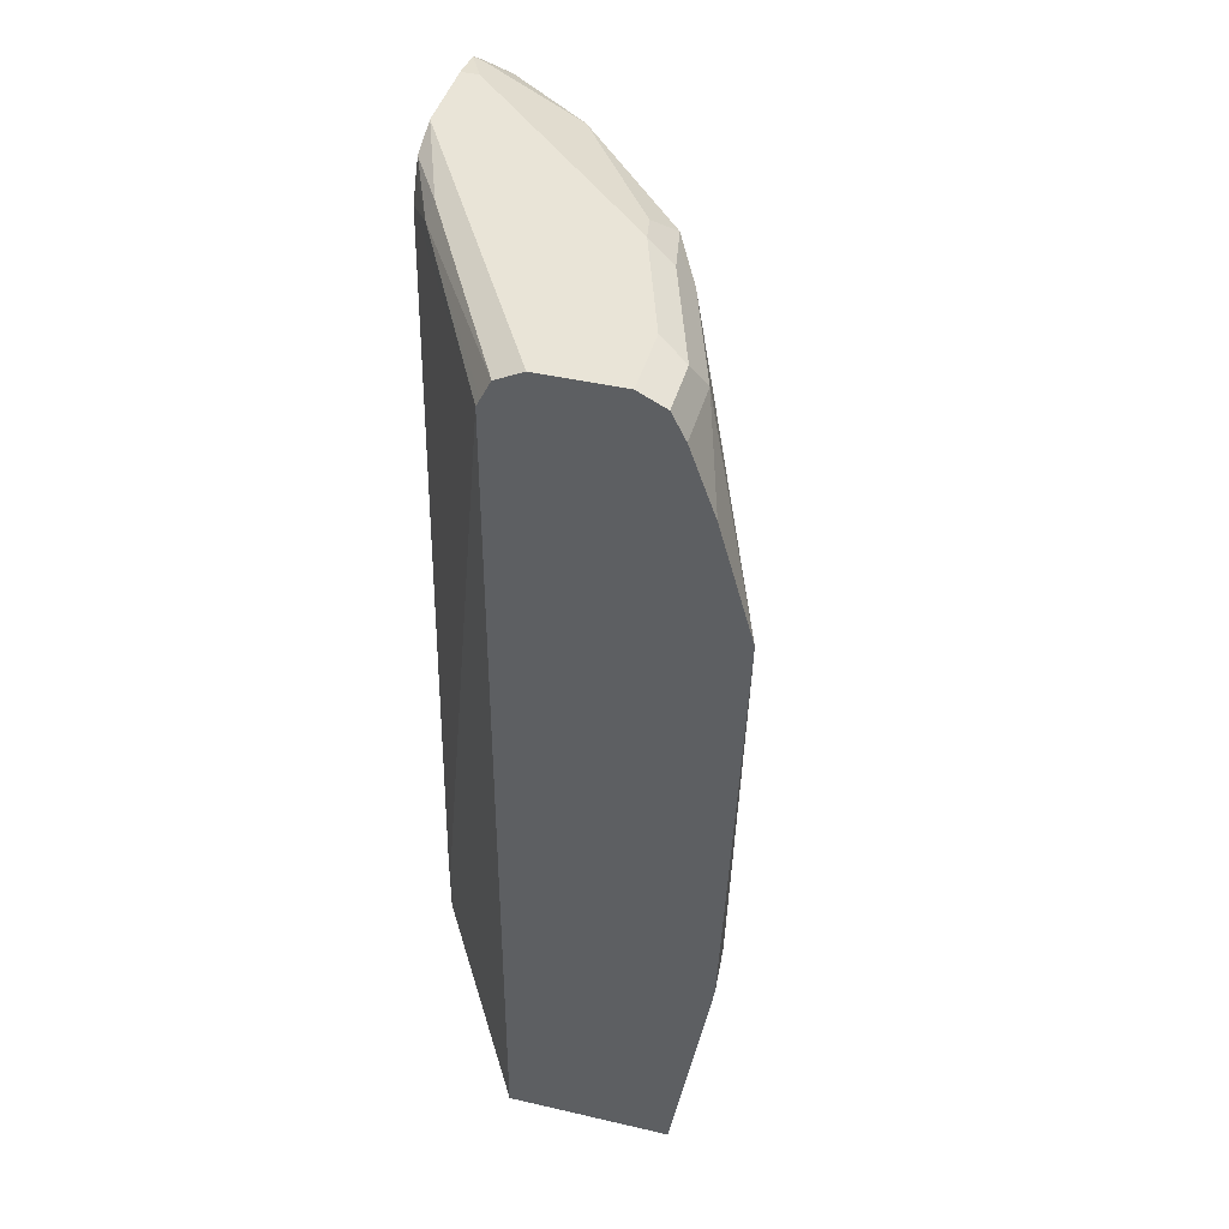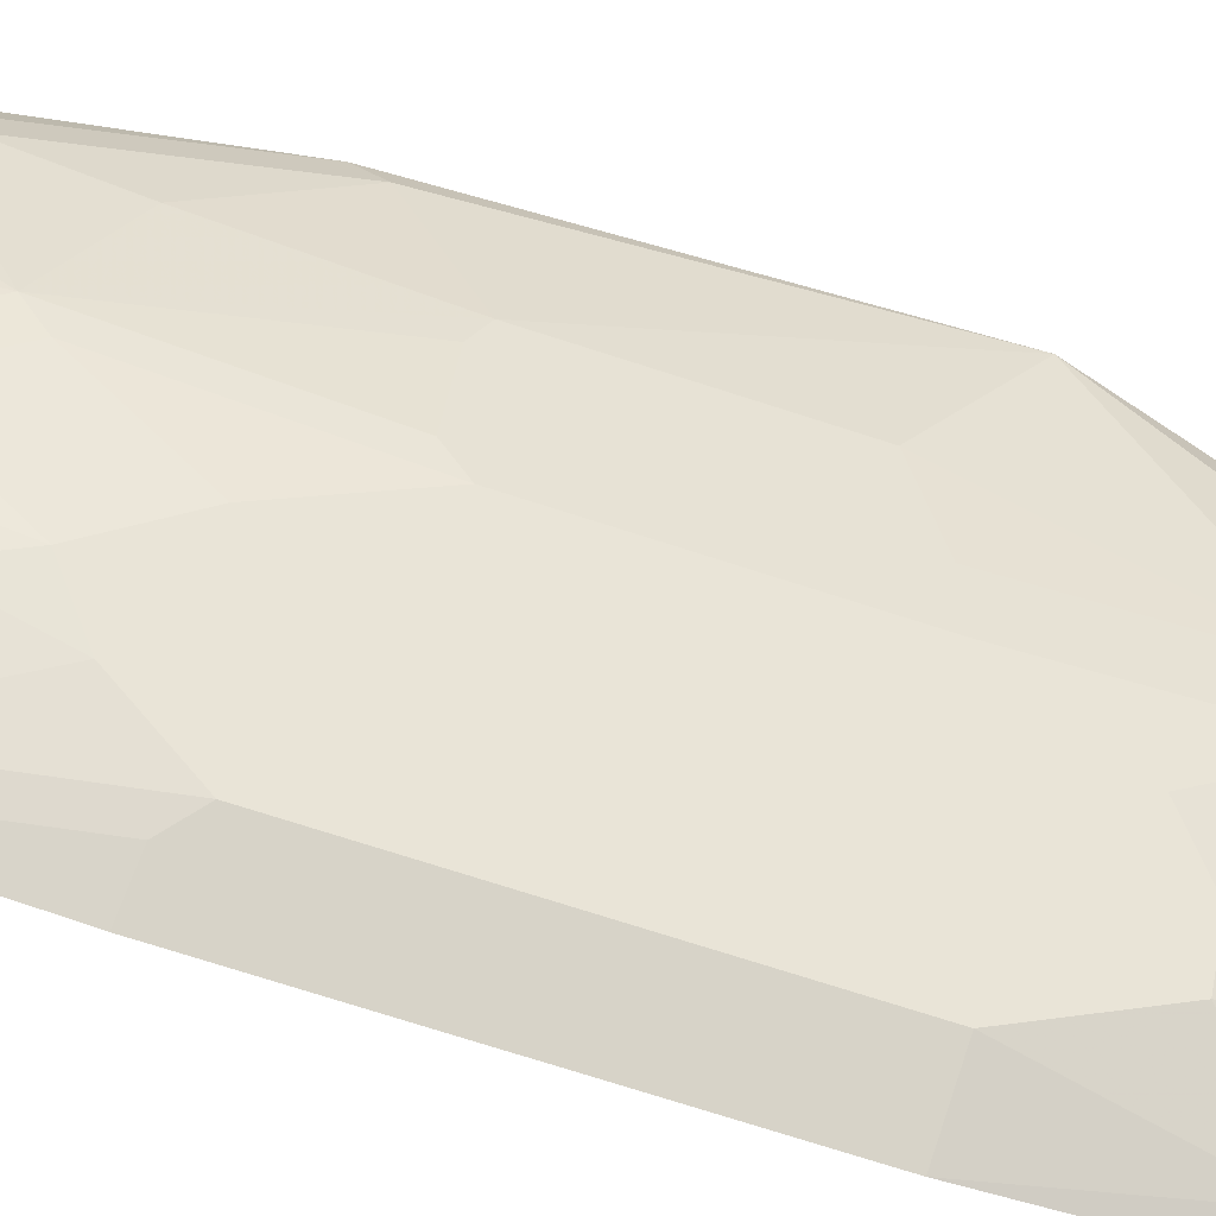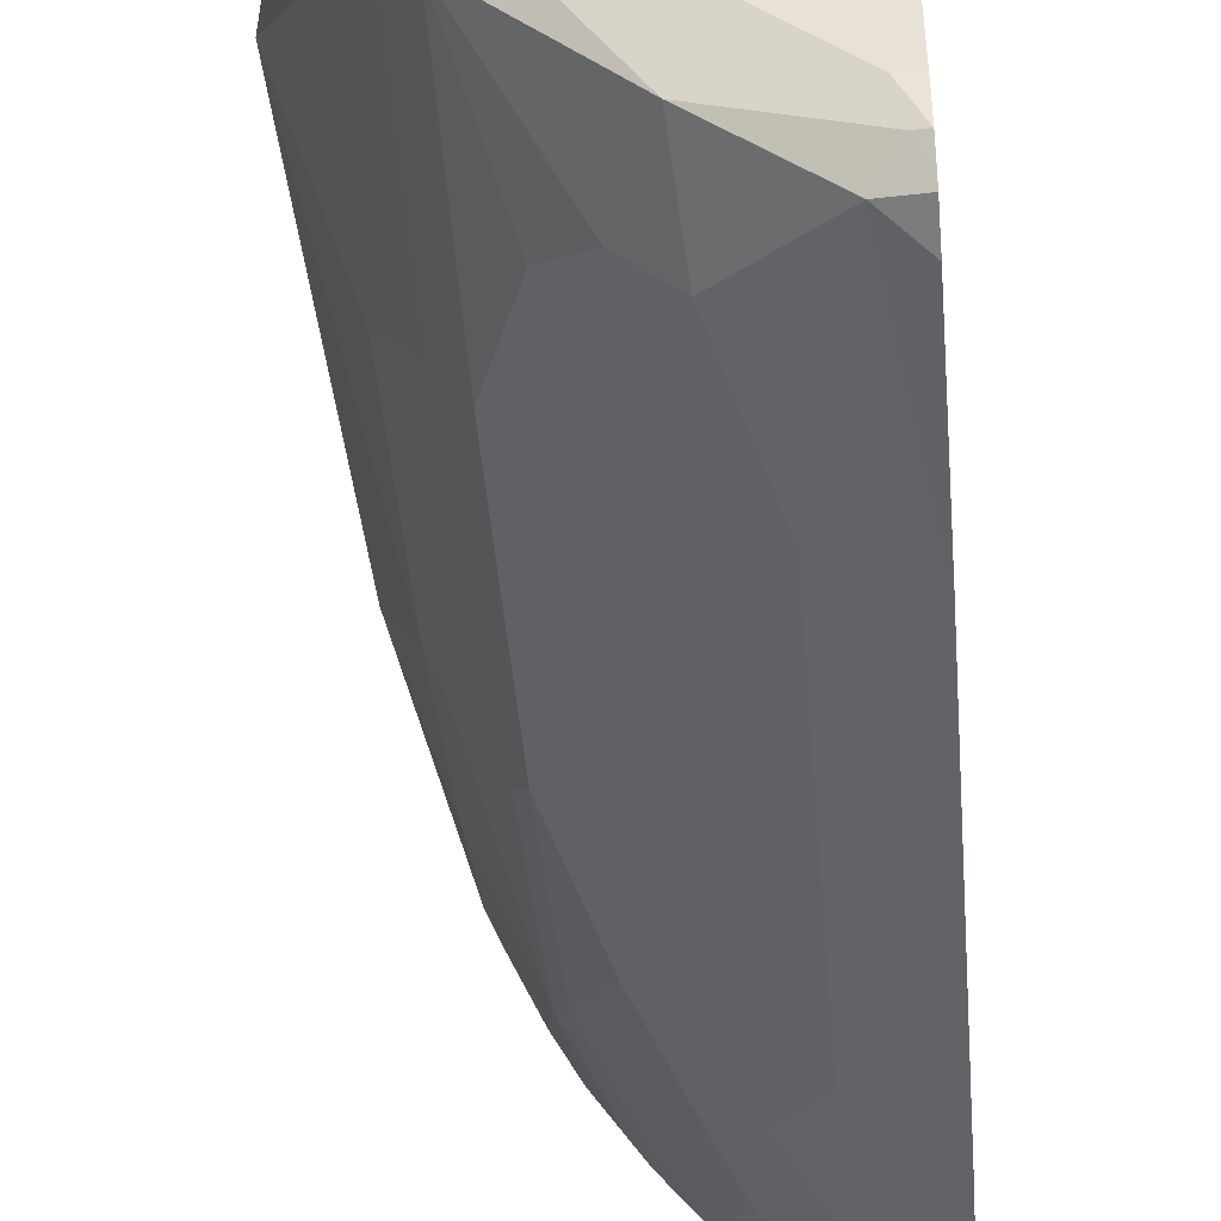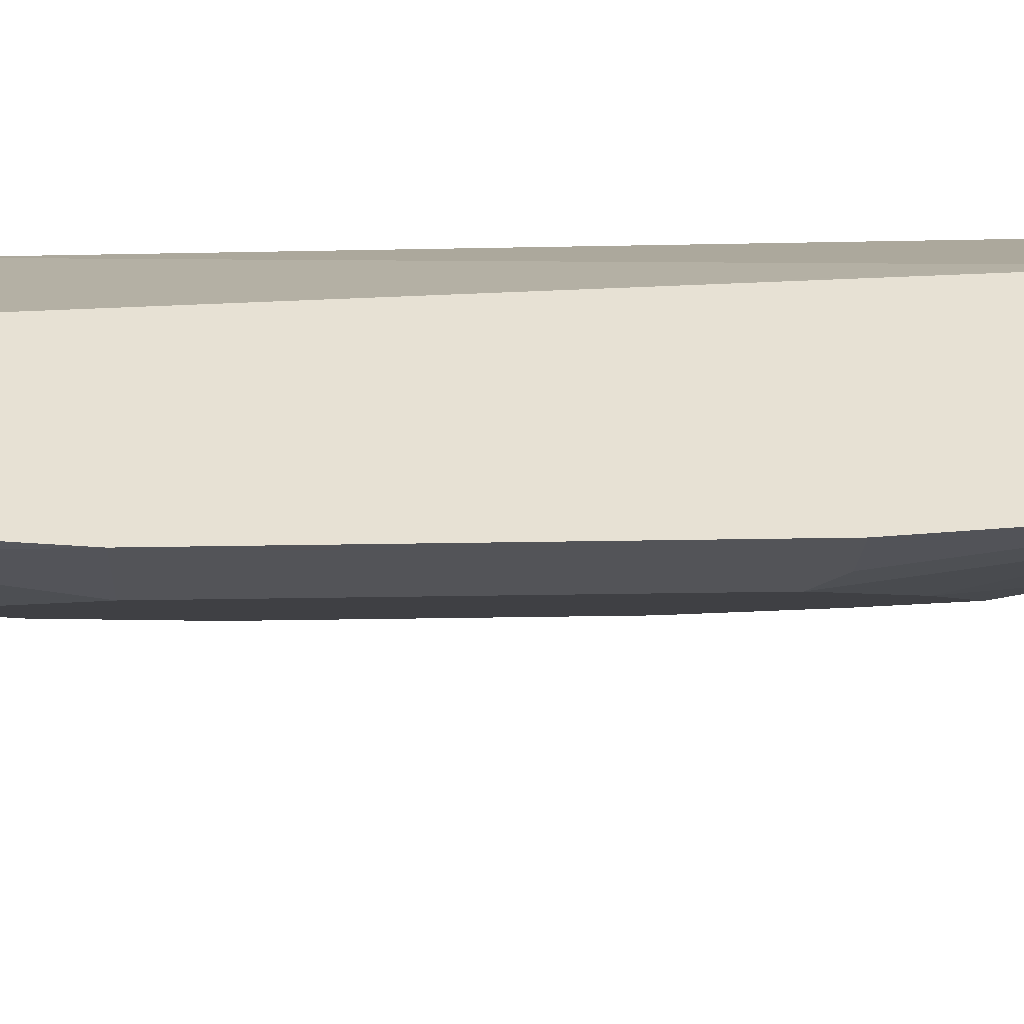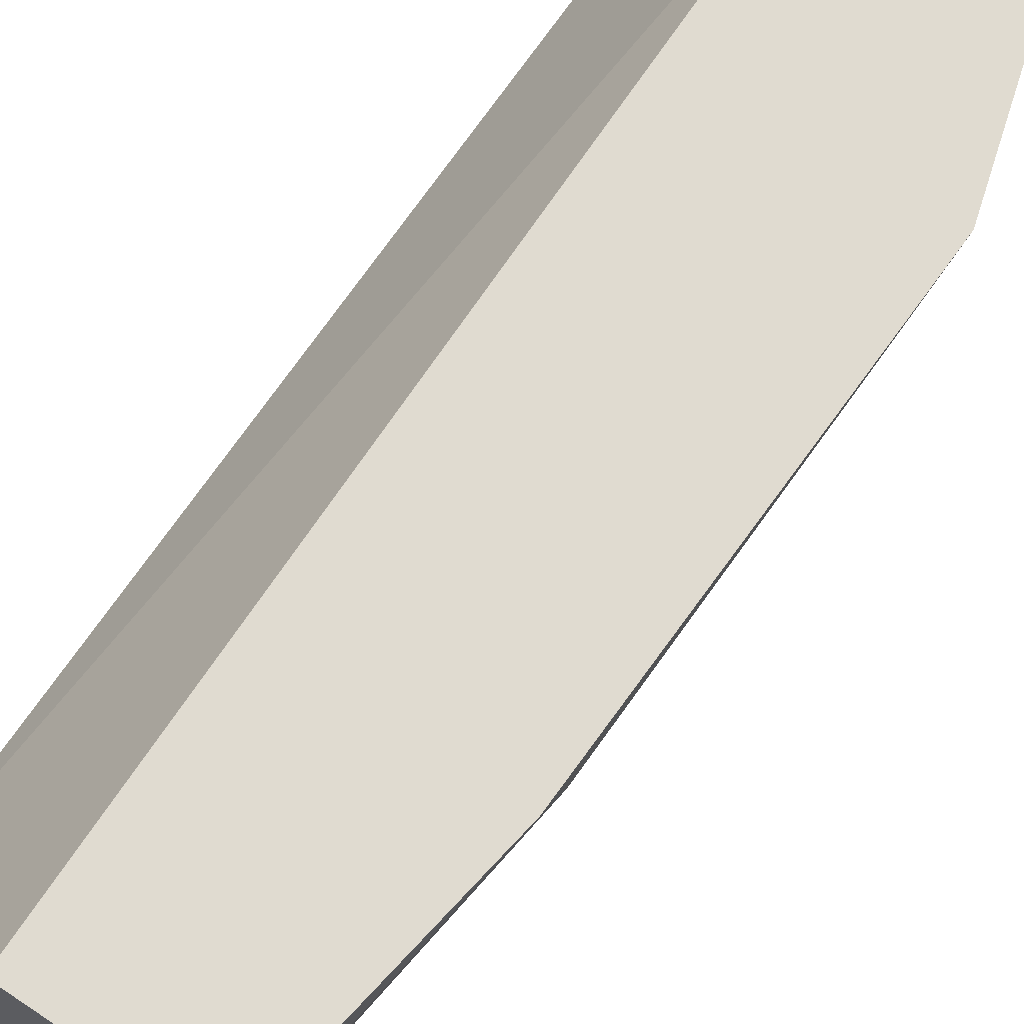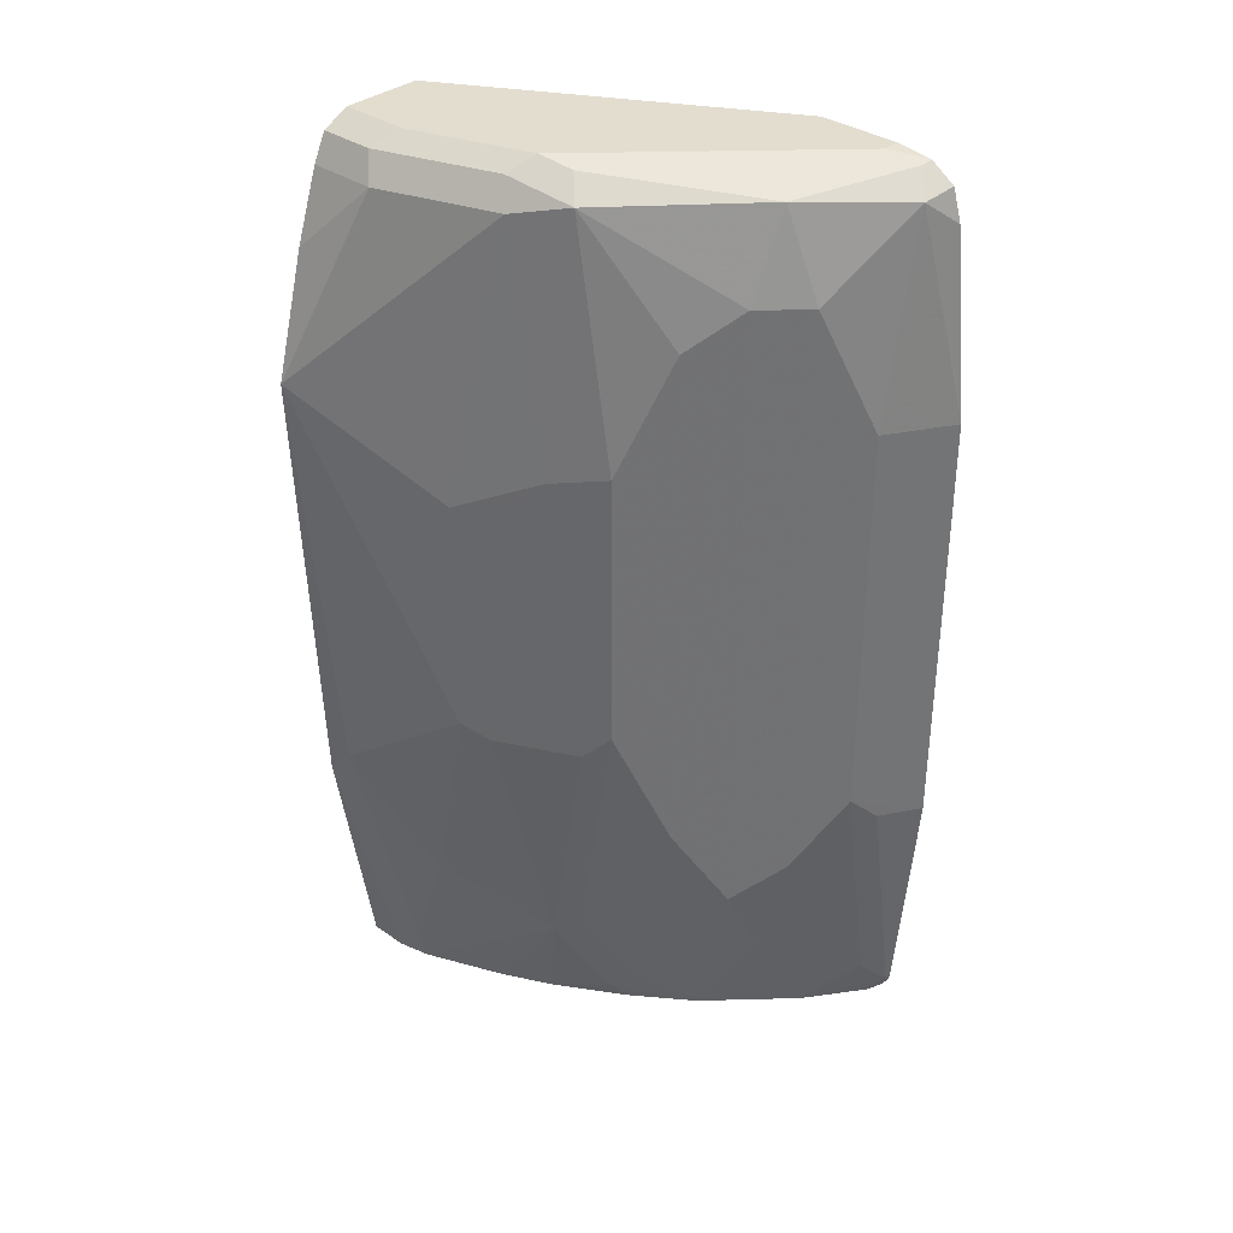
<metadata>
{"format":"obj","ext":"obj","renderer":"f3d","projection":"perspective","resolution":1024,"background":"white","views":[{"elev":43.2,"azim":15.3,"up":"+Y"},{"elev":-76.7,"azim":72.4,"up":"+Z"},{"elev":-46.2,"azim":-175.1,"up":"+Z"},{"elev":-50.1,"azim":-89.0,"up":"+Z"},{"elev":70.0,"azim":33.5,"up":"+Z"},{"elev":34.8,"azim":133.0,"up":"+Y"}]}
</metadata>
<code>
v 0.2237 -0.0569 -0.1058
v 0.1184 -0.0569 -0.2798
v 0.3551 -0.0569 -0.1058
v 0.2238 -0.03338 -0.1058
v 0.1184 -0.01071 -0.2798
v 0.1151 -0.0569 -0.2864
v 0.3551 -0.0569 -0.1368
v 0.3874 0.1381 -0.1058
v 0.226 0.6457 -0.1058
v 0.1151 -0.004168 -0.2864
v 0.1151 0.6366 -0.3137
v 0.1151 -0.0569 -0.4671
v 0.3496 -0.0569 -0.1615
v 0.3551 -0.03223 -0.1615
v 0.3874 0.1615 -0.1292
v 0.4019 0.4932 -0.1058
v 0.229 0.6517 -0.1058
v 0.1399 0.6564 -0.2691
v 0.1151 0.6571 -0.3229
v 0.1151 -0.0469 -0.4739
v 0.127 -0.0569 -0.4628
v 0.3458 -0.0569 -0.1712
v 0.3444 -0.04302 -0.183
v 0.3121 0.02159 -0.2798
v 0.3551 0.06461 -0.1937
v 0.3551 0.2261 -0.226
v 0.3551 0.4197 -0.226
v 0.3228 0.6457 -0.2583
v 0.3551 0.6457 -0.1615
v 0.3749 0.59 -0.1058
v 0.2368 0.6672 -0.1058
v 0.1453 0.6699 -0.2744
v 0.1151 0.6664 -0.3275
v 0.1151 -0.04136 -0.4752
v 0.1184 -0.04302 -0.4735
v 0.169 -0.0569 -0.4321
v 0.3228 -0.0569 -0.226
v 0.3191 -0.0569 -0.2336
v 0.3029 -0.0569 -0.2659
v 0.2798 -0.04302 -0.3121
v 0.269 -0.02151 -0.3336
v 0.3013 0.0431 -0.3013
v 0.3013 0.2368 -0.3336
v 0.3121 0.2153 -0.3121
v 0.3444 0.2153 -0.2475
v 0.3336 0.2368 -0.2691
v 0.3336 0.4305 -0.2691
v 0.3228 0.452 -0.2906
v 0.3013 0.6564 -0.3013
v 0.3067 0.6618 -0.2744
v 0.3121 0.6672 -0.2475
v 0.3013 0.4628 -0.3336
v 0.3444 0.6672 -0.1507
v 0.3551 0.6457 -0.1058
v 0.2583 0.678 -0.1058
v 0.1151 0.678 -0.3551
v 0.1151 0.1138 -0.4885
v 0.1399 -0.02151 -0.4627
v 0.1722 -0.05381 -0.4305
v 0.1507 0.1507 -0.4735
v 0.1713 -0.0569 -0.4303
v 0.2691 -0.0569 -0.3207
v 0.2368 -0.05381 -0.3659
v 0.2384 -0.0569 -0.3627
v 0.2368 0.0754 -0.3982
v 0.269 0.1399 -0.3659
v 0.3121 0.4412 -0.3121
v 0.269 0.5596 -0.3659
v 0.2368 0.5919 -0.3982
v 0.2099 0.6618 -0.4036
v 0.2852 0.6726 -0.2852
v 0.2906 0.678 -0.2583
v 0.3228 0.678 -0.1615
v 0.3444 0.6672 -0.1058
v 0.3228 0.678 -0.1058
v 0.1151 0.678 -0.4197
v 0.1151 0.1474 -0.4913
v 0.2153 0.02159 -0.4089
v 0.1722 0.1722 -0.4627
v 0.2045 0.1076 -0.4305
v 0.2045 -0.0569 -0.3982
v 0.2366 -0.0569 -0.365
v 0.2045 0.5919 -0.4305
v 0.1399 0.6564 -0.4627
v 0.1238 0.6726 -0.4466
v 0.1292 0.678 -0.4197
v 0.2583 0.678 -0.2906
v 0.1151 0.6743 -0.4483
v 0.1292 0.1615 -0.4843
v 0.1151 0.4912 -0.4913
v 0.1722 0.495 -0.4627
v 0.1151 0.6366 -0.4752
v 0.1151 0.6614 -0.4677
v 0.1151 0.664 -0.4639
v 0.1292 0.4843 -0.4843
f 44 67 47
f 43 67 44
f 43 52 67
f 41 66 42
f 43 66 68
f 42 66 43
f 44 47 46
f 43 68 52
f 47 67 52
f 53 72 73
f 49 68 69
f 49 69 70
f 49 70 71
f 49 71 50
f 49 52 68
f 50 71 72
f 50 72 51
f 51 72 53
f 41 65 66
f 47 52 48
f 41 63 65
f 28 51 29
f 40 62 64
f 28 50 51
f 53 73 75
f 28 48 52
f 28 52 49
f 29 51 53
f 29 53 74
f 29 74 54
f 29 54 30
f 31 55 56
f 40 64 63
f 31 56 32
f 34 57 35
f 35 58 59
f 35 59 36
f 35 57 60
f 35 60 79
f 35 79 58
f 36 59 61
f 39 62 40
f 40 63 41
f 32 56 33
f 53 75 74
f 65 69 68
f 55 73 72
f 70 83 84
f 71 87 72
f 76 86 88
f 77 89 79
f 77 90 95
f 77 95 89
f 79 89 95
f 79 95 91
f 79 91 83
f 79 83 80
f 83 91 84
f 84 92 93
f 84 93 94
f 84 94 85
f 84 91 90
f 84 90 92
f 85 88 86
f 85 94 88
f 28 49 50
f 70 87 71
f 70 86 87
f 70 85 86
f 70 84 85
f 55 72 87
f 55 87 86
f 55 86 76
f 55 76 56
f 57 77 60
f 58 78 59
f 58 79 80
f 58 80 78
f 59 81 61
f 55 75 73
f 59 78 81
f 63 64 82
f 63 82 81
f 63 81 78
f 63 78 65
f 65 78 80
f 65 80 83
f 65 83 69
f 65 68 66
f 69 83 70
f 60 77 79
f 27 48 28
f 90 91 95
f 26 47 27
f 1 31 17
f 1 17 9
f 1 9 4
f 1 4 5
f 1 5 2
f 2 5 10
f 2 10 6
f 3 7 8
f 4 9 5
f 5 9 11
f 5 11 10
f 6 10 11
f 6 11 19
f 6 19 33
f 6 33 56
f 6 56 76
f 6 76 88
f 6 88 94
f 6 94 93
f 1 55 31
f 1 75 55
f 1 74 75
f 1 54 74
f 27 47 48
f 1 2 6
f 1 6 12
f 1 12 21
f 1 21 36
f 1 36 61
f 1 61 81
f 1 81 82
f 1 82 64
f 6 93 92
f 1 64 62
f 1 39 38
f 1 38 37
f 1 37 22
f 1 22 13
f 1 13 7
f 1 7 3
f 1 3 8
f 1 8 16
f 1 30 54
f 1 62 39
f 6 92 90
f 1 16 30
f 6 77 57
f 18 32 33
f 18 33 19
f 20 34 35
f 20 35 21
f 21 35 36
f 22 37 23
f 23 37 24
f 24 37 38
f 24 38 39
f 18 31 32
f 24 40 41
f 24 42 43
f 24 43 44
f 24 44 45
f 24 45 26
f 24 26 25
f 26 45 44
f 26 44 46
f 26 46 47
f 6 90 77
f 24 41 42
f 17 31 18
f 24 39 40
f 16 29 30
f 6 57 34
f 16 26 27
f 6 34 20
f 6 20 12
f 7 13 14
f 7 14 15
f 7 15 8
f 9 17 18
f 9 18 11
f 11 18 19
f 12 20 21
f 8 15 16
f 13 22 23
f 13 23 14
f 14 23 24
f 14 24 25
f 14 25 15
f 15 25 26
f 15 26 16
f 16 27 28
f 16 28 29

</code>
